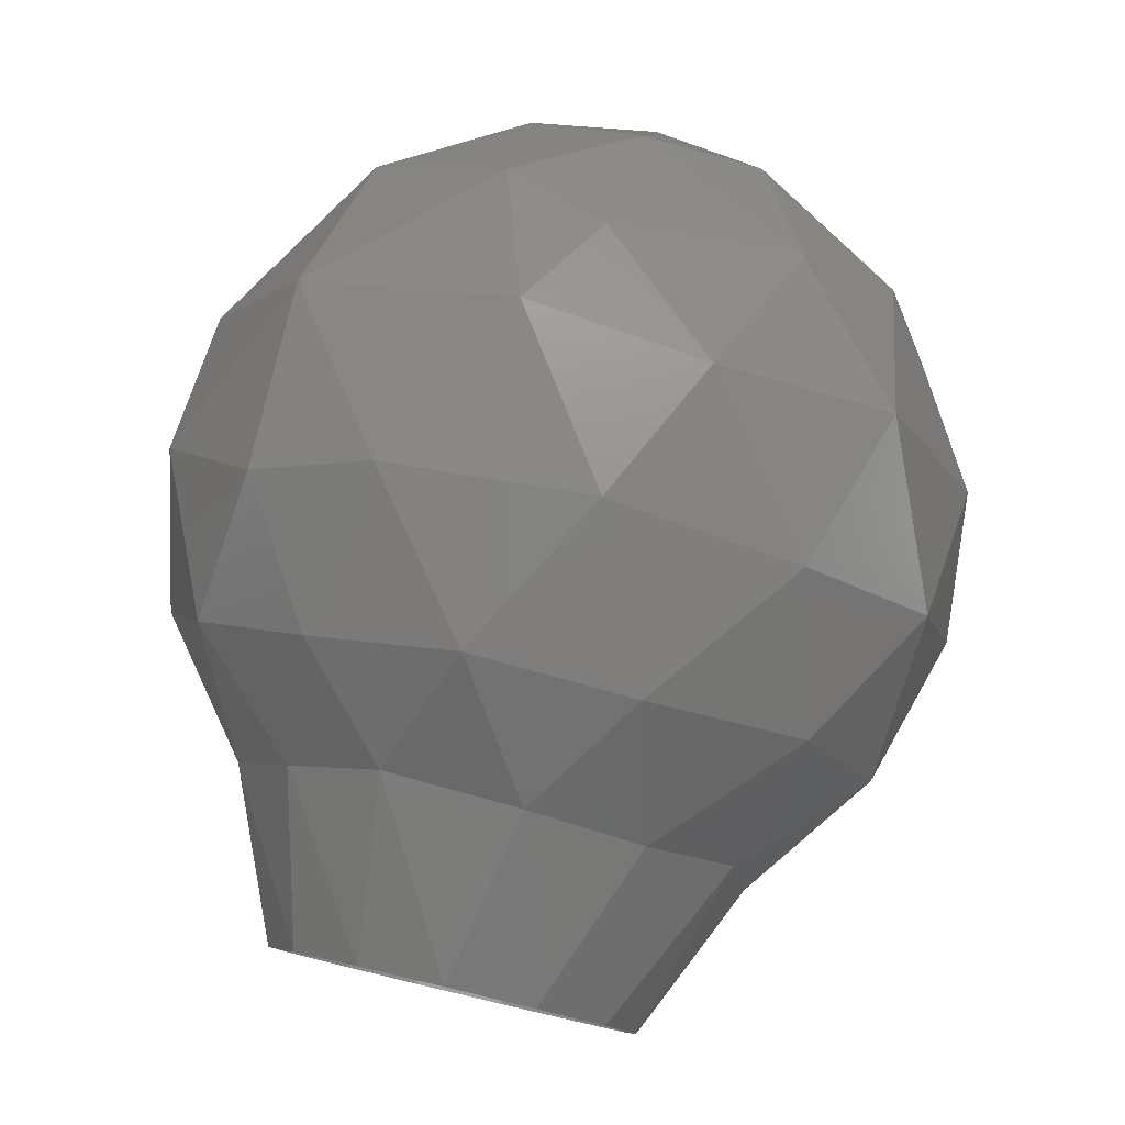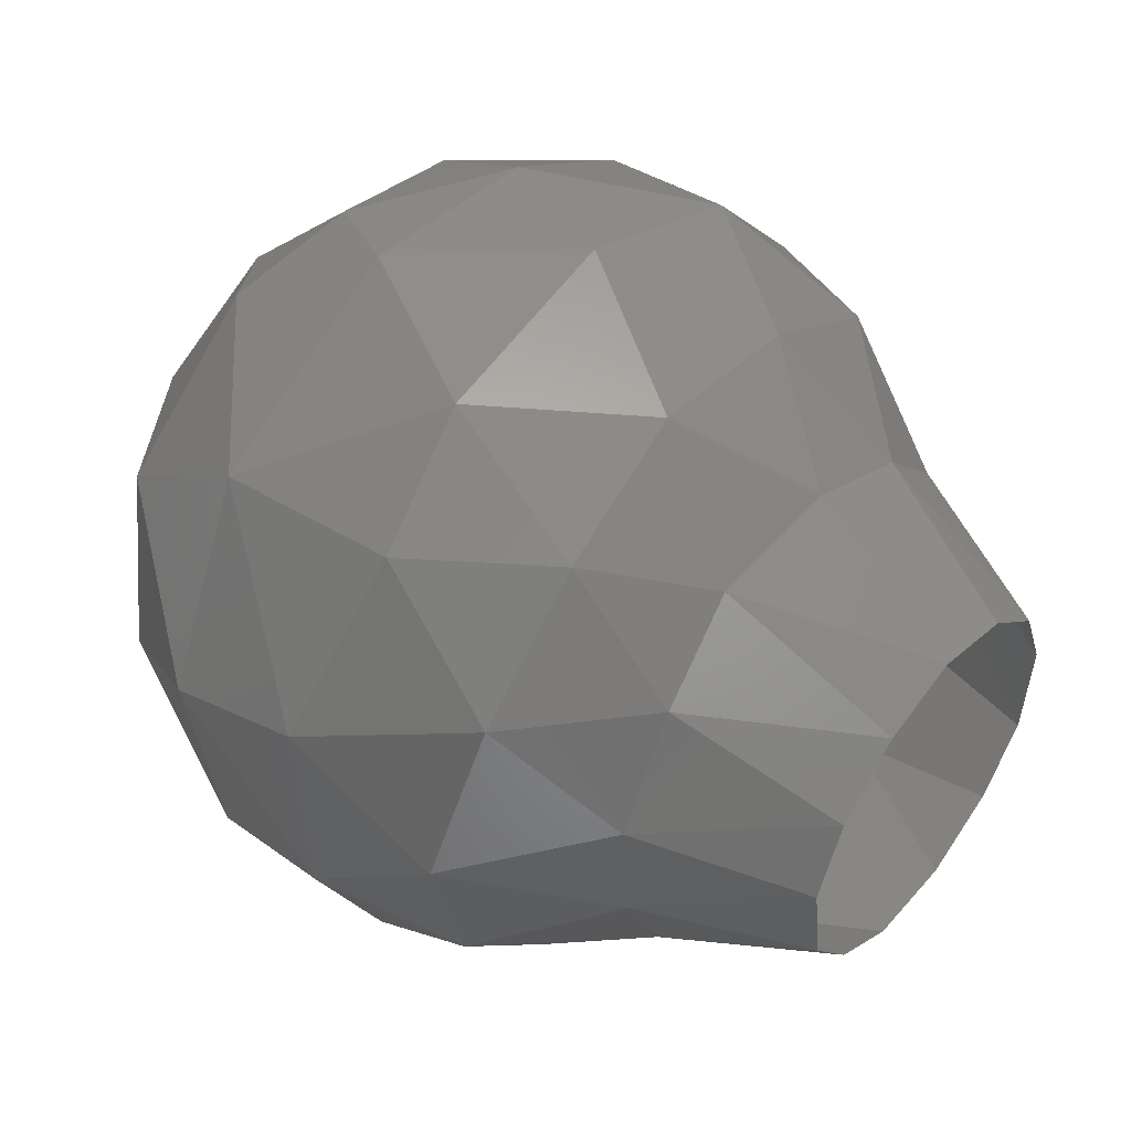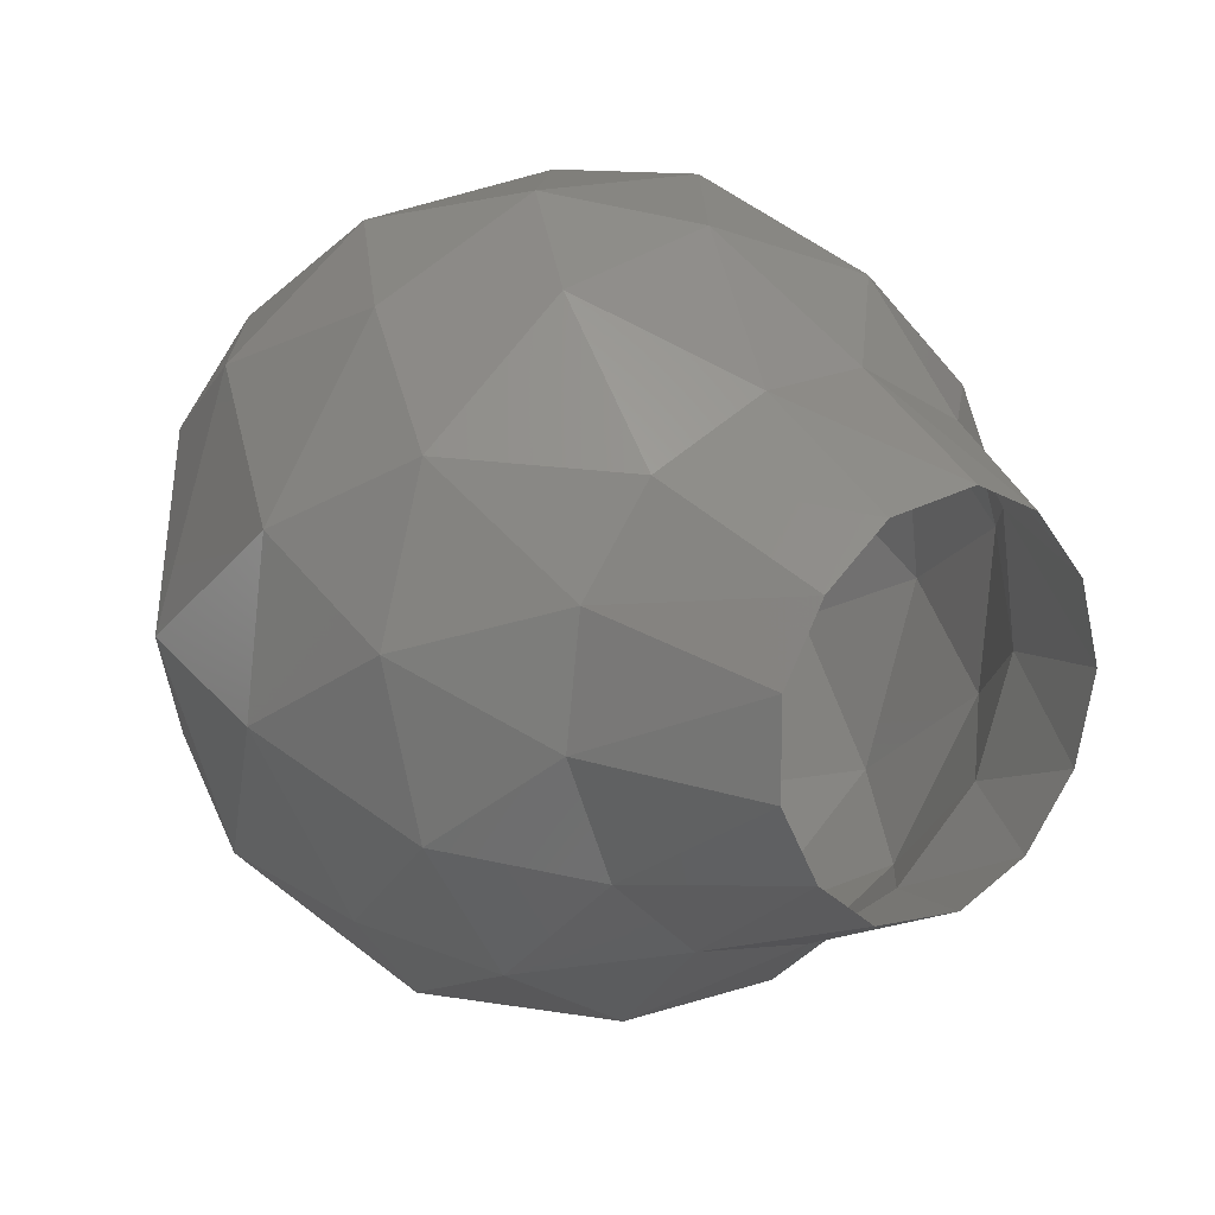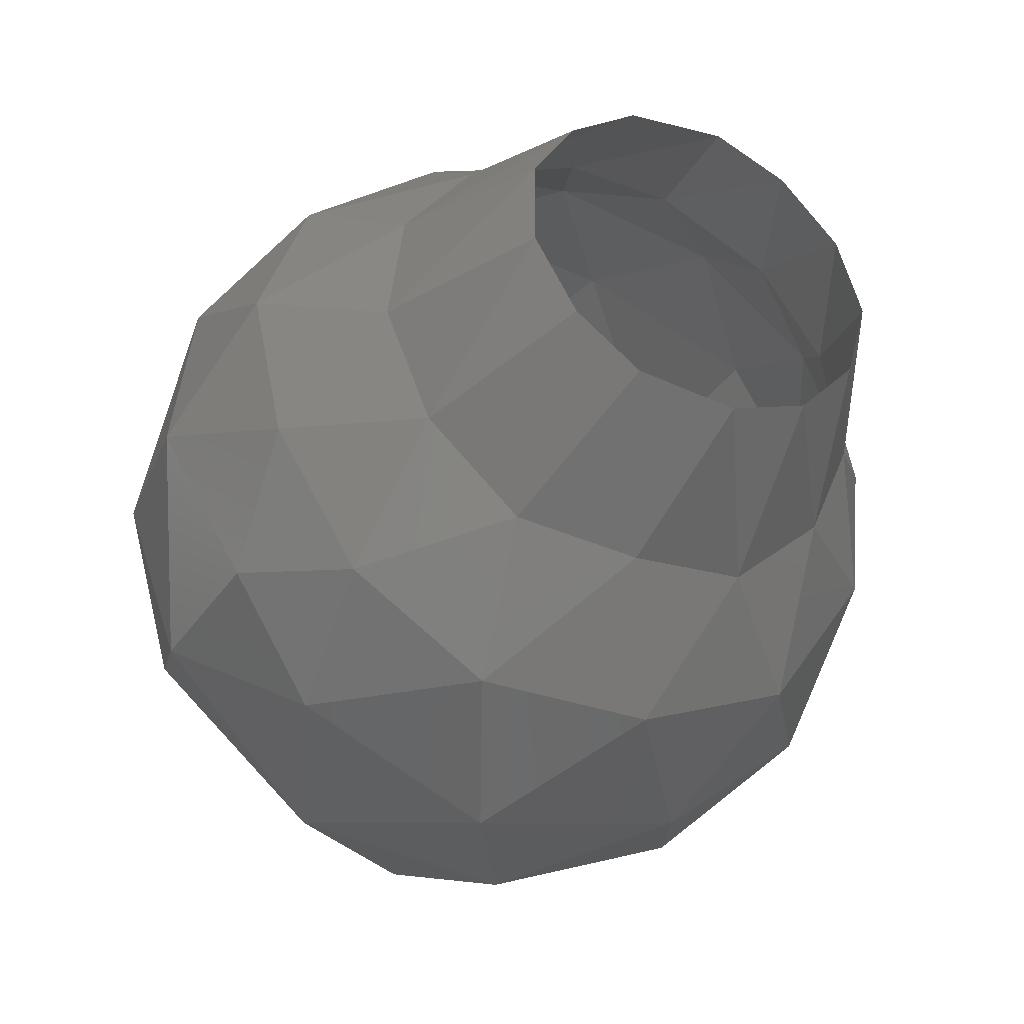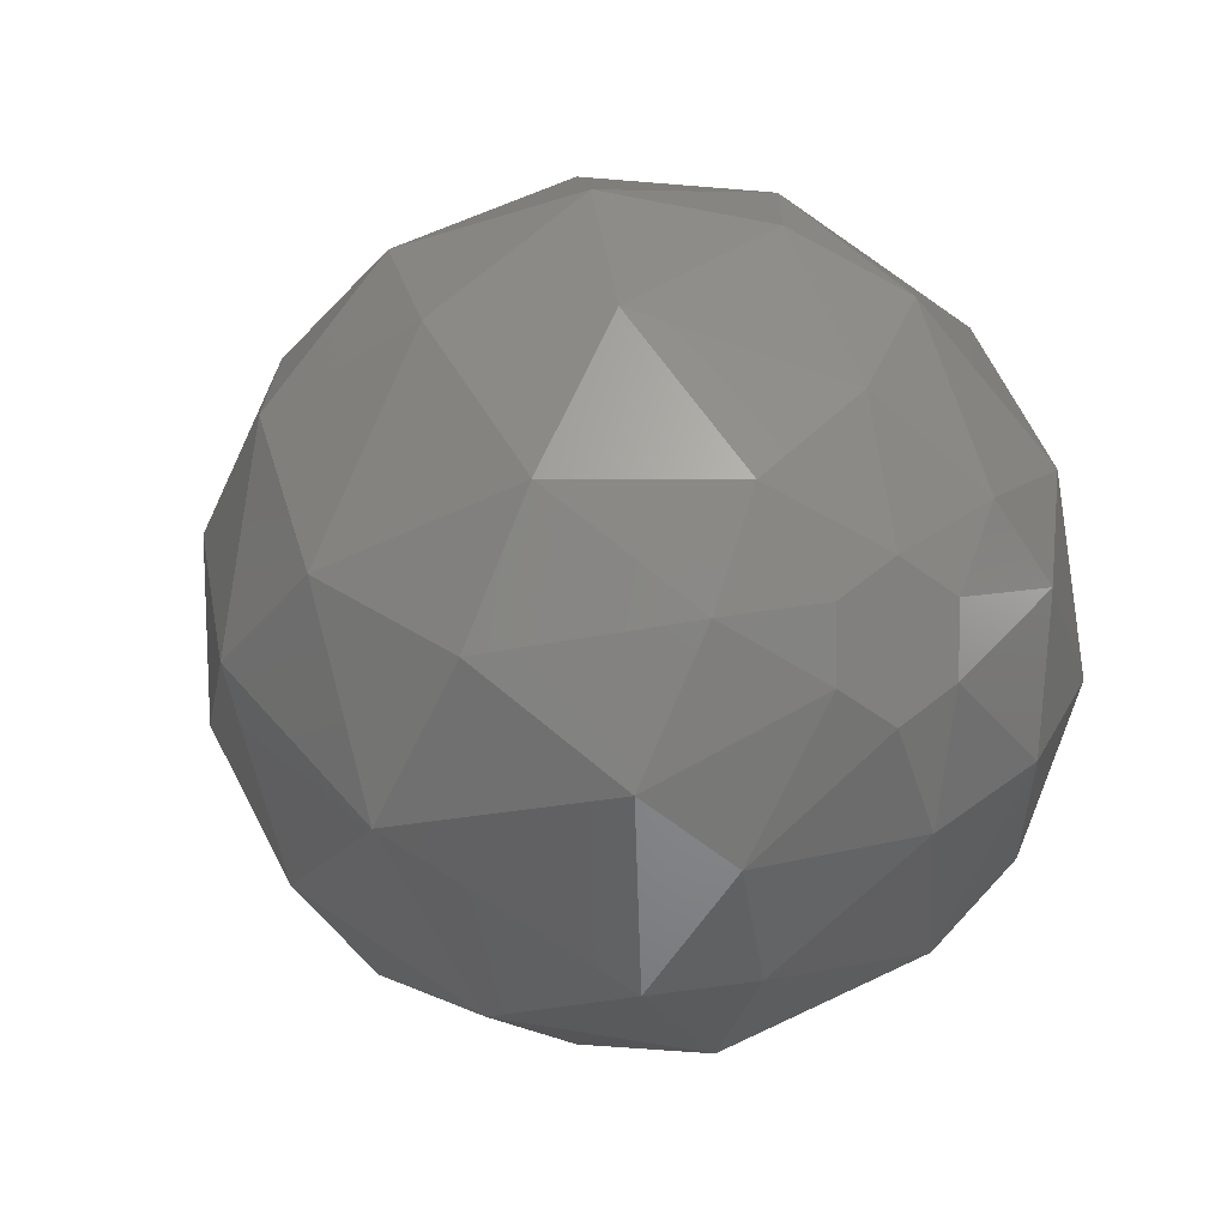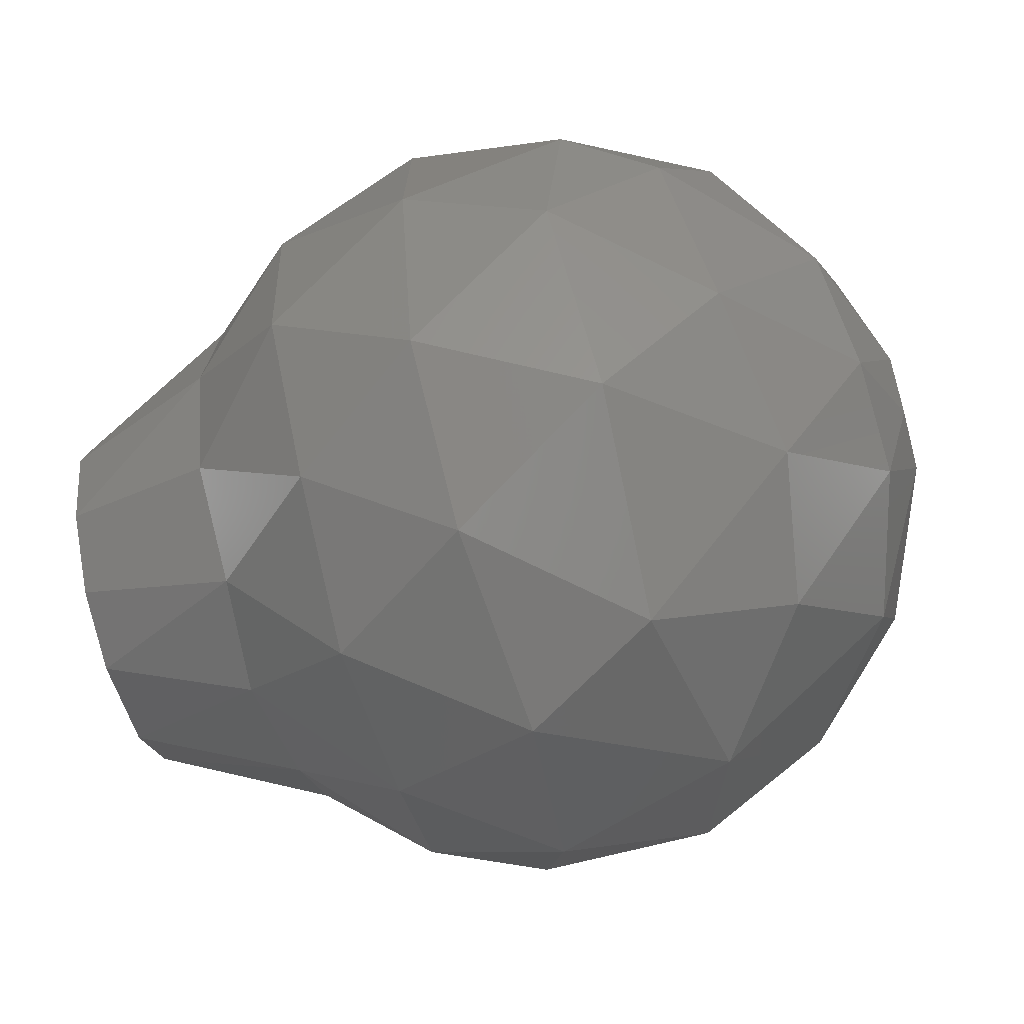
<metadata>
{"format":"stl","ext":"stl","renderer":"f3d","projection":"perspective","resolution":1024,"background":"white","views":[{"elev":80.0,"azim":-76.8,"up":"+Z"},{"elev":48.3,"azim":-141.3,"up":"+Z"},{"elev":15.2,"azim":-128.9,"up":"+Y"},{"elev":-37.6,"azim":-114.9,"up":"+Y"},{"elev":3.4,"azim":59.7,"up":"+Z"},{"elev":-61.1,"azim":15.5,"up":"+Y"}]}
</metadata>
<code>
# stl→obj: 90 verts, 165 faces
v 1.2 1.048 0.3002
v 0.8132 0.987 0.00146
v 0.7508 0.8328 0.461
v 1.172 -0.1145 -1.081
v 1.159 0.347 -1.028
v 1.672 -0.01881 -1.025
v 2.004 0.8187 -0.143
v 2.054 0.6924 0.3647
v 2.253 0.5227 0.099
v 1.618 0.1868 1.024
v 1.568 -0.2989 1.016
v 1.873 0.03263 0.926
v 2.38 -0.1637 0.0921
v 2.297 -0.4239 0.05974
v 2.38 -0.1621 -0.09478
v 1.183 -0.9704 0.493
v 1.626 -0.7687 0.7021
v 1.16 -0.6242 0.8884
v 2.38 0 -0.1878
v 2.38 4.8e-05 8.3e-05
v -6.678e-07 -0.2294 0.437
v 9.822e-06 -0.4093 0.2819
v 0.4456 -0.4052 0.574
v 2.186 -0.5479 -0.3214
v 1.973 -0.8555 -0.02703
v 0.4719 0.2738 0.6663
v -1.995e-07 0.2294 0.437
v -2.058e-06 0.00303 0.5002
v 1.725e-05 -0.4948 0.07049
v 0.4663 -0.6369 0.3308
v 0.8197 0.5482 -0.8227
v 1.161 0.8246 -0.7084
v 7.701e-06 -0.1217 -0.4862
v 0.4546 -0.4106 -0.5794
v 1.771e-06 -0.3294 -0.3718
v 0.4456 0.5202 0.4717
v -9.707e-08 0.4092 0.2796
v 0.7372 0.5236 0.7863
v 2.288 0.3266 0.306
v 2.38 0.1637 0.0921
v 1.177 -0.1162 1.082
v 1.053 -0.6059 -0.878
v 1.538 -0.5657 -0.9043
v 1.169 -0.891 -0.6212
v 0.7908 0.1231 -0.9676
v 0.4678 -0.6419 -0.3196
v 4.369e-06 -0.4654 -0.1976
v 0.436 -0.6931 0.00802
v 0.7745 -0.9436 0.2019
v 1.155 1.055 -0.2473
v 0.8081 0.8802 -0.4358
v 0.7957 -0.9385 -0.2681
v 1.226 -1.091 -0.07789
v 0.4478 0.686 0.1568
v 1.407e-06 0.4983 0.08287
v 1.602 -1.04 0.1397
v 0.749 -0.3337 -0.8911
v 0.7697 -0.711 -0.6513
v 1.963 -0.4565 0.7284
v 0.7555 -0.314 0.9
v 0.7862 -0.7357 0.6347
v -5.089e-07 0.4634 -0.1851
v 0.4484 0.5203 -0.4745
v 2.888e-06 0.3232 -0.3692
v 2.005 0.3144 0.7639
v 2.239 0.01182 0.5479
v 2.38 0.1621 -0.0948
v 2.203 0.5227 -0.304
v 2.288 -0.3061 0.3514
v 2.38 -0.003101 0.1878
v 0.4601 -0.0823 -0.7052
v 1.688 -0.9273 -0.4234
v 0.4555 -0.09429 0.7041
v 1.917 -0.3701 -0.8129
v 2.046 -0.127 -0.7798
v 0.4579 0.2545 -0.6656
v -2.371e-06 0.1287 -0.4858
v 1.929 0.425 -0.7816
v 1.915 0.6888 -0.5778
v 2.271 0.1785 -0.4413
v 1.605 1.033 0.1564
v 1.615 0.7639 0.7135
v 1.633 0.6342 -0.8236
v 1.581 0.9565 -0.4483
v 1.158 0.4364 0.9928
v 0.7644 0.1273 0.9513
v 2.041 -0.7162 0.3529
v 0.4307 0.6714 -0.1556
v 1.107 0.7579 0.7661
v 2.218 -0.2949 -0.4968
f 1 2 3
f 4 5 6
f 7 8 9
f 10 11 12
f 13 14 15
f 16 17 18
f 19 20 15
f 21 22 23
f 24 14 25
f 26 27 28
f 29 30 22
f 31 32 5
f 33 34 35
f 27 36 37
f 38 36 26
f 39 40 9
f 22 30 23
f 9 8 39
f 10 41 11
f 42 43 44
f 45 5 4
f 46 47 35
f 48 49 30
f 46 35 34
f 50 51 2
f 46 48 47
f 52 44 53
f 37 54 55
f 56 16 53
f 34 57 58
f 11 17 59
f 60 23 61
f 62 63 64
f 39 65 66
f 9 67 68
f 65 12 66
f 69 70 66
f 57 71 45
f 39 70 40
f 72 56 53
f 39 66 70
f 26 28 73
f 74 6 75
f 33 71 34
f 10 12 65
f 42 44 58
f 16 18 61
f 73 23 60
f 57 45 4
f 1 50 2
f 76 71 77
f 78 79 68
f 76 63 31
f 64 76 77
f 49 52 53
f 61 49 16
f 61 30 49
f 19 67 20
f 26 36 27
f 19 80 67
f 81 82 8
f 50 32 51
f 83 32 84
f 52 49 48
f 85 38 86
f 61 23 30
f 60 41 86
f 6 74 43
f 56 25 87
f 76 31 45
f 31 5 45
f 38 3 36
f 69 14 13
f 69 87 14
f 69 13 70
f 59 12 11
f 43 74 72
f 83 79 78
f 39 8 65
f 10 65 82
f 73 28 21
f 73 21 23
f 2 88 54
f 85 89 38
f 38 89 3
f 60 86 73
f 3 54 36
f 29 48 30
f 51 88 2
f 20 70 13
f 75 90 74
f 63 88 51
f 51 32 31
f 51 31 63
f 44 52 58
f 11 41 18
f 80 68 67
f 69 66 59
f 16 56 17
f 60 61 18
f 13 15 20
f 40 67 9
f 58 57 42
f 41 60 18
f 38 26 86
f 85 82 89
f 8 82 65
f 1 82 81
f 10 85 41
f 89 82 1
f 4 6 43
f 7 79 84
f 83 5 32
f 83 84 79
f 7 68 79
f 83 78 6
f 83 6 5
f 42 57 4
f 24 90 15
f 72 25 56
f 24 15 14
f 50 84 32
f 26 73 86
f 3 2 54
f 82 85 10
f 33 77 71
f 40 20 67
f 40 70 20
f 25 14 87
f 24 74 90
f 62 88 63
f 75 6 78
f 86 41 85
f 7 9 68
f 46 52 48
f 76 64 63
f 76 45 71
f 75 80 90
f 46 58 52
f 46 34 58
f 71 57 34
f 75 78 80
f 78 68 80
f 17 87 59
f 43 72 44
f 25 72 24
f 4 43 42
f 72 74 24
f 37 36 54
f 88 55 54
f 49 53 16
f 69 59 87
f 56 87 17
f 44 72 53
f 1 3 89
f 19 15 90
f 50 81 84
f 1 81 50
f 19 90 80
f 12 59 66
f 7 84 81
f 7 81 8
f 18 17 11
f 47 48 29
f 55 88 62

</code>
